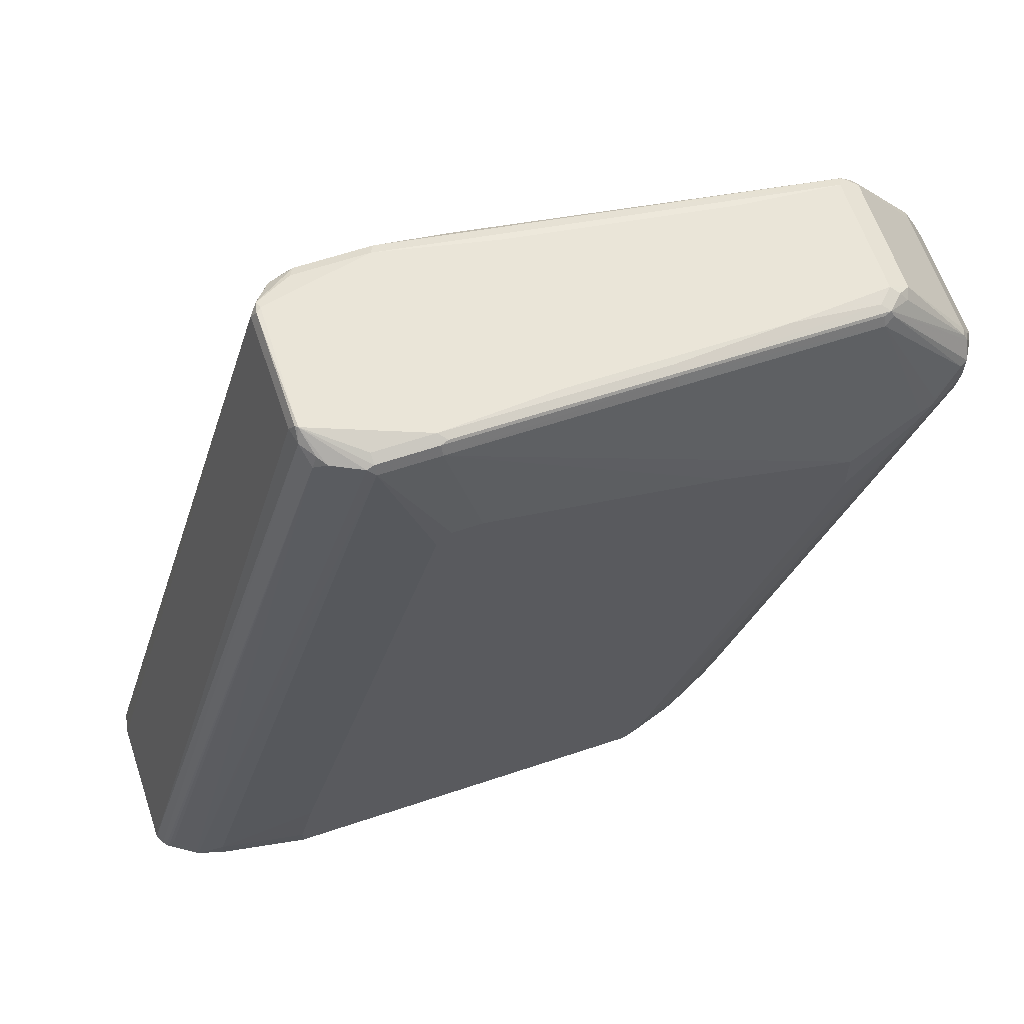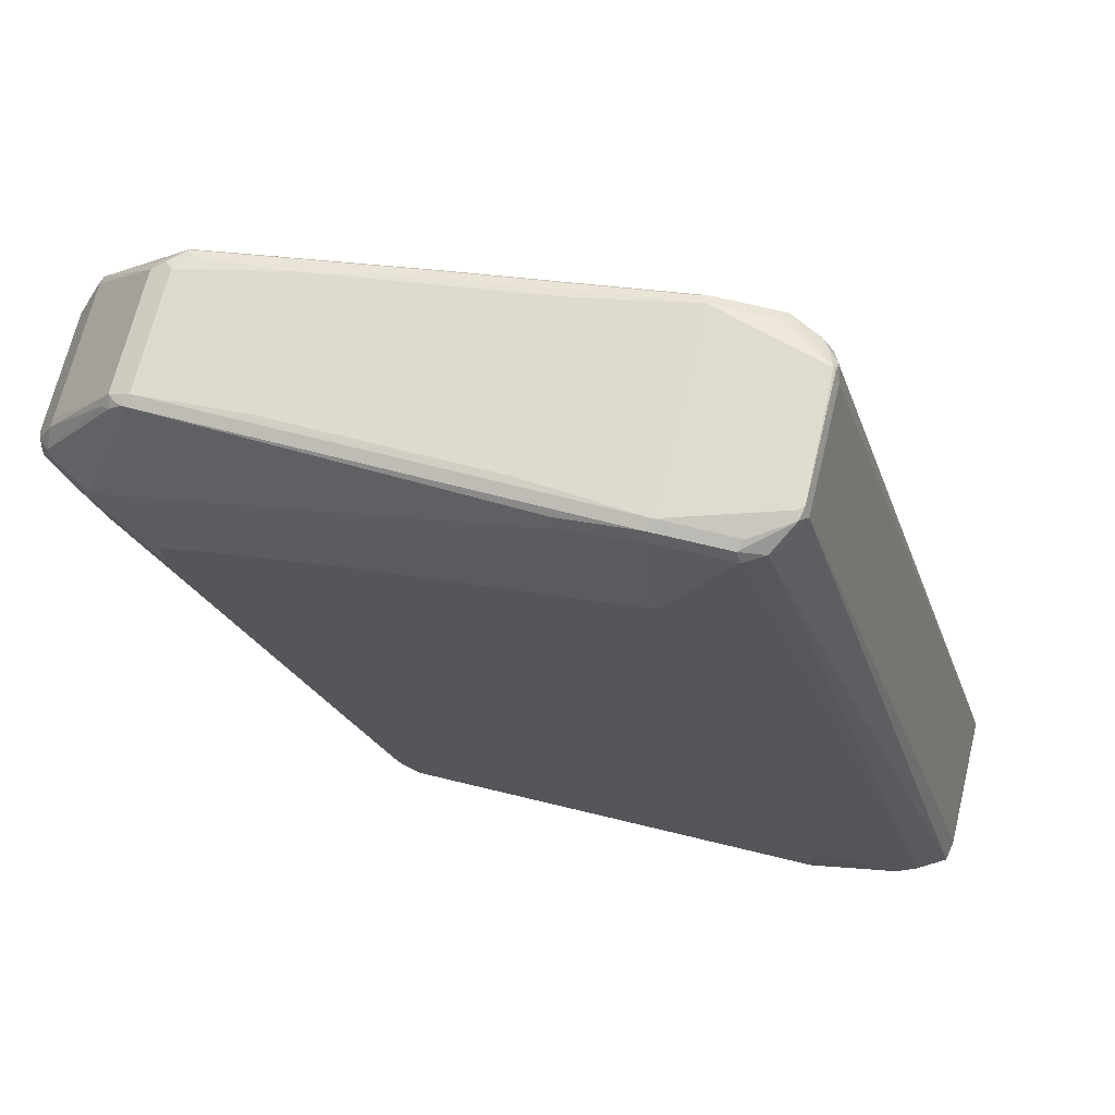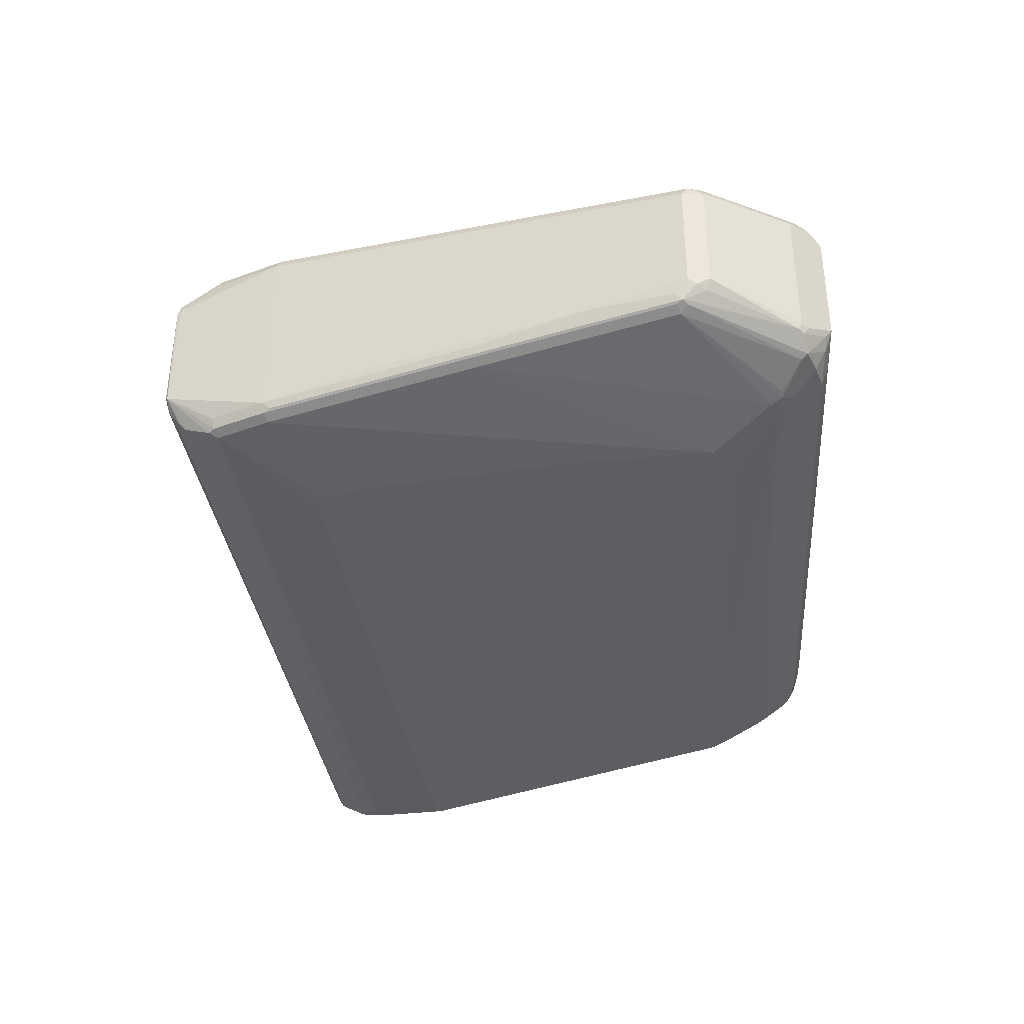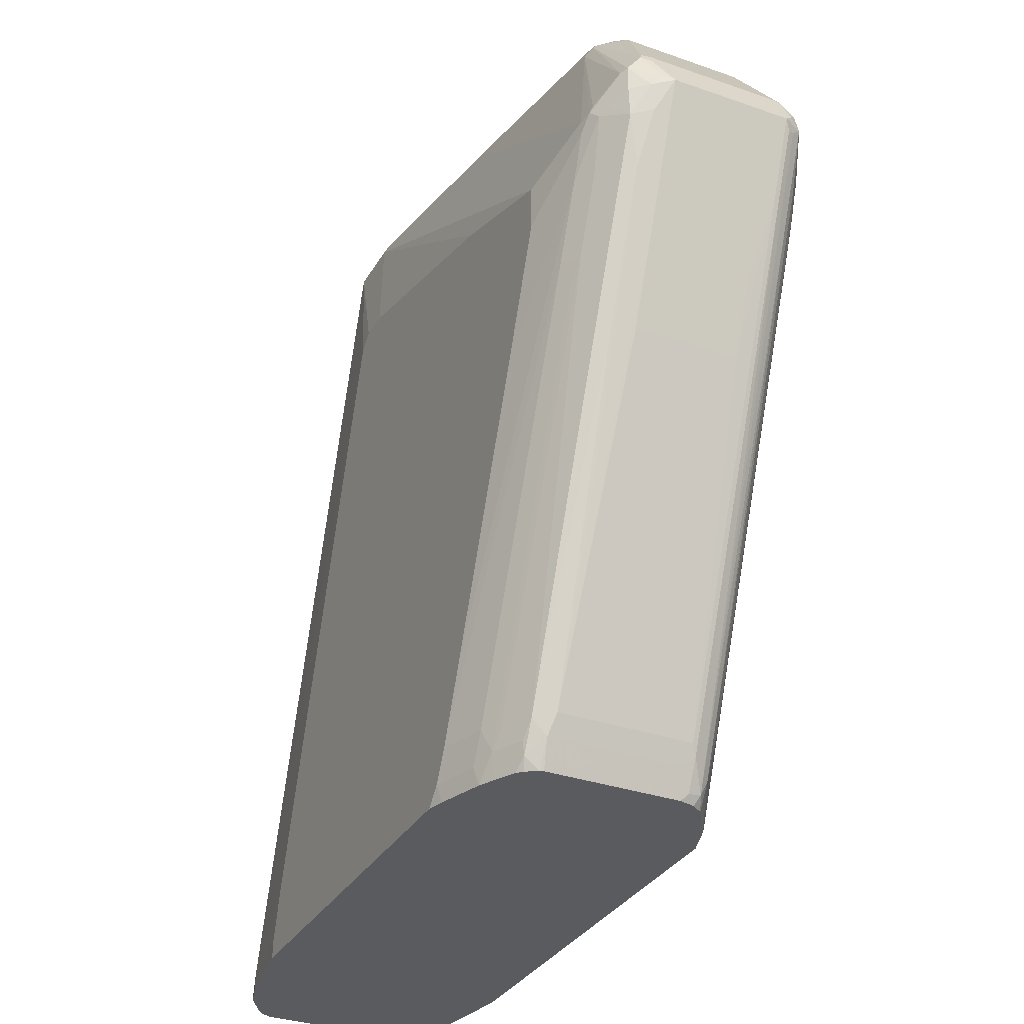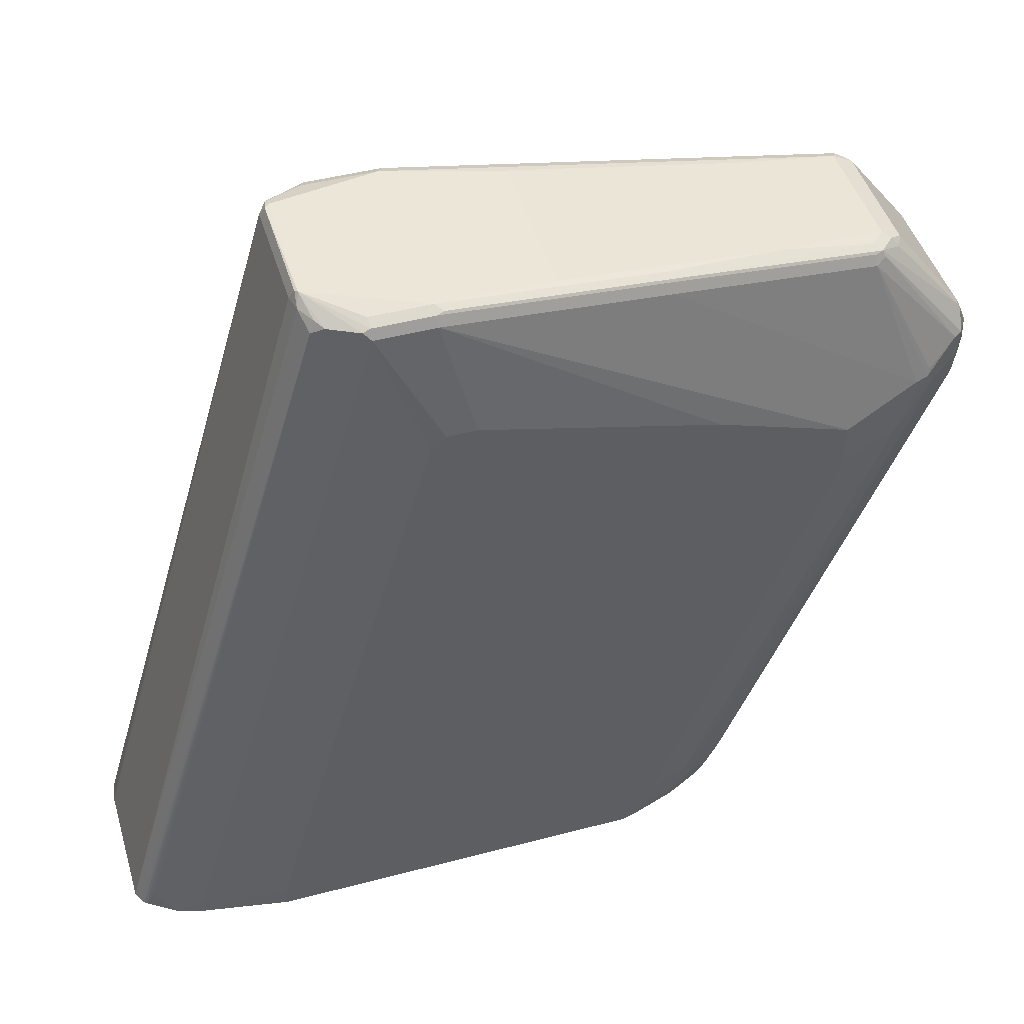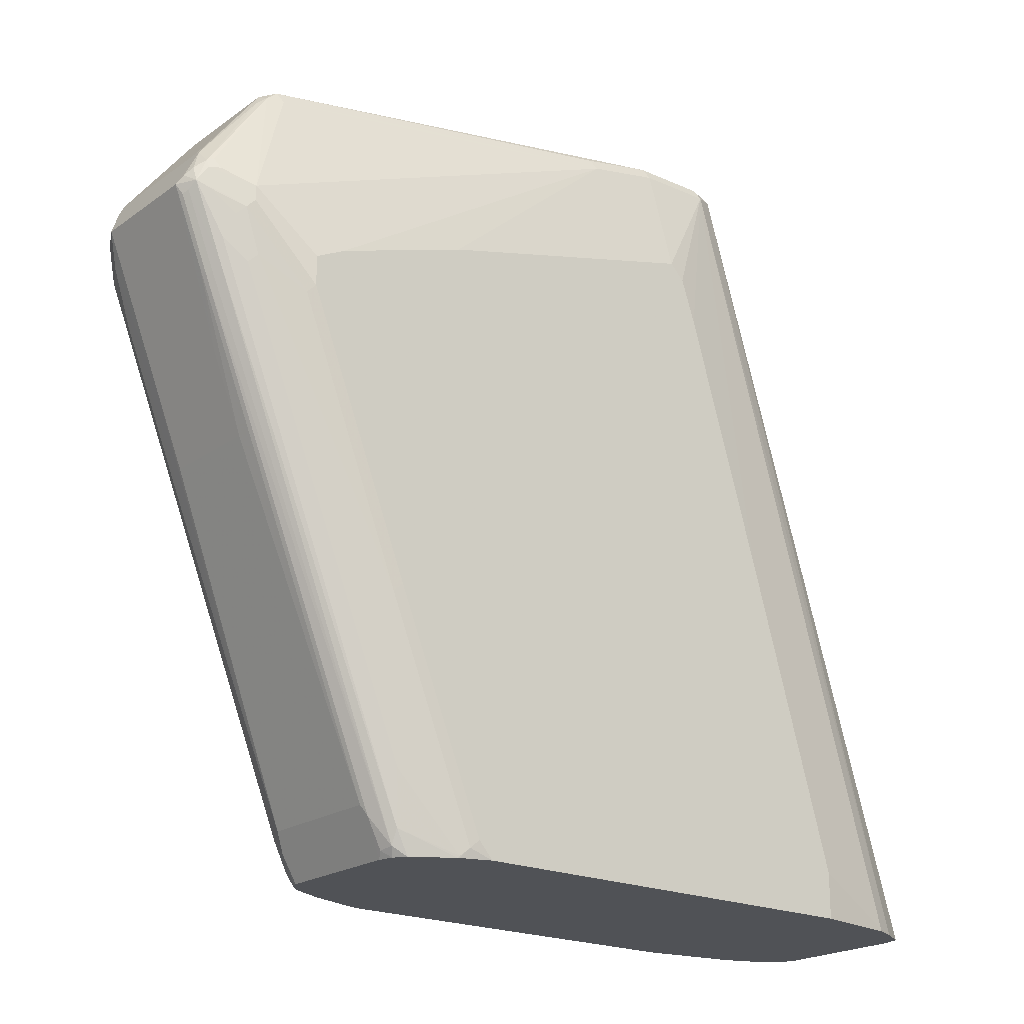
<metadata>
{"format":"obj","ext":"obj","renderer":"f3d","projection":"perspective","resolution":1024,"background":"white","views":[{"elev":62.9,"azim":-18.7,"up":"+Z"},{"elev":68.9,"azim":-166.3,"up":"+Z"},{"elev":-37.5,"azim":25.2,"up":"+Y"},{"elev":-32.7,"azim":64.1,"up":"+Z"},{"elev":46.4,"azim":-16.7,"up":"+Z"},{"elev":-20.9,"azim":141.4,"up":"+Z"}]}
</metadata>
<code>
v 0.44 -0.04167 0.5535
v 0.4385 0.03395 0.5527
v 0.4385 -0.04013 0.5527
v 0.4377 -0.04747 0.5465
v 0.4447 -0.05673 0.5442
v 0.4493 -0.06251 0.5418
v 0.4678 -0.07178 0.5418
v 0.4724 -0.071 0.5434
v 0.4724 -0.06484 0.5465
v 0.5095 -0.06484 0.5465
v 0.5095 0.05558 0.5465
v 0.4416 0.03705 0.5527
v 0.44 0.04167 0.5511
v 0.4354 0.03705 0.5465
v 0.4354 -0.03705 0.5465
v 0.2912 -0.04739 0.0545
v 0.2943 -0.05342 0.0545
v 0.4416 -0.05866 0.5372
v 0.315 -0.06831 0.05562
v 0.3161 -0.06911 0.0545
v 0.4724 -0.0741 0.5372
v 0.5095 -0.071 0.5434
v 0.5141 -0.06946 0.5442
v 0.653 -0.0602 0.5257
v 0.6484 -0.05558 0.528
v 0.5835 -0.05558 0.5372
v 0.5126 0.06174 0.5434
v 0.4632 0.05558 0.5465
v 0.5835 0.04631 0.5372
v 0.7873 0.03705 0.5095
v 0.4385 0.04321 0.5434
v 0.4662 0.06174 0.5434
v 0.4508 0.05866 0.5403
v 0.4416 0.0494 0.5403
v 0.2936 0.04916 0.0545
v 0.2912 0.03597 0.0545
v 0.2954 -0.05504 0.0545
v 0.2961 -0.05593 0.0545
v 0.2975 -0.05719 0.0545
v 0.3026 -0.05866 0.06485
v 0.3146 -0.06826 0.0545
v 0.3335 -0.0741 0.0545
v 0.3335 -0.0741 0.06485
v 0.5002 -0.08337 0.4539
v 0.5095 -0.08337 0.4631
v 0.5095 -0.0741 0.5372
v 0.6484 -0.06174 0.5249
v 0.7781 -0.05248 0.5063
v 0.7827 -0.05094 0.5071
v 0.7781 -0.04631 0.5095
v 0.7225 -0.04631 0.5187
v 0.5589 0.06174 0.5341
v 0.5095 0.06484 0.5372
v 0.6514 0.05248 0.5249
v 0.7225 0.03705 0.5187
v 0.7873 -0.03705 0.5095
v 0.7997 0.03705 0.5033
v 0.7943 0.04167 0.5048
v 0.7904 0.04321 0.5063
v 0.4632 0.06484 0.5372
v 0.3111 0.05949 0.0545
v 0.3891 -0.08337 0.0545
v 0.3891 -0.08337 0.06485
v 0.3983 -0.08337 0.1019
v 0.528 -0.08337 0.4631
v 0.5651 -0.08337 0.4539
v 0.6762 -0.08337 0.4261
v 0.7596 -0.08337 0.3983
v 0.6484 -0.06484 0.5187
v 0.7781 -0.05558 0.5002
v 0.7842 -0.05248 0.5033
v 0.8382 -0.0602 0.4377
v 0.8398 -0.05248 0.4477
v 0.8382 -0.05094 0.4515
v 0.7966 -0.044 0.5013
v 0.792 -0.04167 0.5071
v 0.5558 0.06484 0.528
v 0.69 0.05325 0.514
v 0.5002 0.0741 0.4724
v 0.7997 -0.03705 0.5033
v 0.7977 0.04398 0.5002
v 0.8398 0.03705 0.4508
v 0.8406 0.04167 0.4492
v 0.8035 0.04167 0.4955
v 0.7873 0.04631 0.5002
v 0.4909 0.0741 0.4631
v 0.4817 0.0741 0.4353
v 0.4354 0.0741 0.2779
v 0.3242 0.06484 0.05562
v 0.3242 0.06484 0.0545
v 0.6299 -0.08337 0.0545
v 0.7596 -0.08337 0.3705
v 0.8059 -0.0741 0.4168
v 0.8136 -0.07255 0.4184
v 0.8151 -0.071 0.423
v 0.8336 -0.06251 0.4365
v 0.8259 -0.06638 0.4152
v 0.8382 -0.0602 0.4214
v 0.846 -0.04939 0.423
v 0.8491 -0.04321 0.4292
v 0.8429 -0.04631 0.4446
v 0.8398 -0.04631 0.4508
v 0.8522 -0.03705 0.4261
v 0.8151 0.06484 0.4261
v 0.7596 0.0741 0.3983
v 0.6762 0.0741 0.4261
v 0.8406 0.05094 0.44
v 0.8367 0.05248 0.4415
v 0.8182 0.06174 0.4322
v 0.8522 0.03705 0.4261
v 0.8498 0.04167 0.4307
v 0.8464 0.04631 0.4353
v 0.3983 0.0741 0.1482
v 0.3798 0.0741 0.08341
v 0.3798 0.0741 0.0545
v 0.6402 -0.0805 0.0545
v 0.6391 -0.08337 0.06485
v 0.7317 -0.08337 0.2965
v 0.7966 -0.0741 0.3797
v 0.8059 -0.0741 0.4075
v 0.8197 -0.06946 0.4122
v 0.8367 -0.05866 0.4044
v 0.8445 -0.04785 0.4152
v 0.8429 -0.04631 0.4075
v 0.8151 -0.03705 0.3334
v 0.8336 0.05558 0.4353
v 0.8398 0.05248 0.4353
v 0.8151 0.06484 0.4168
v 0.7781 0.0741 0.389
v 0.846 0.0494 0.4261
v 0.8336 0.03705 0.3797
v 0.8306 0.04013 0.3736
v 0.8491 0.04013 0.4199
v 0.8475 0.04398 0.4214
v 0.8151 0.02778 0.3334
v 0.6484 0.0741 0.0545
v 0.668 -0.07124 0.0545
v 0.6669 -0.0741 0.06485
v 0.6484 -0.08337 0.08341
v 0.6669 -0.08337 0.1297
v 0.7781 -0.0741 0.3334
v 0.8012 -0.06946 0.3659
v 0.8089 -0.06792 0.3767
v 0.829 -0.05094 0.3751
v 0.7997 -0.05866 0.3118
v 0.7503 -0.04631 0.176
v 0.7966 -0.03705 0.2872
v 0.7132 -0.04631 0.08341
v 0.8398 0.05248 0.4261
v 0.8275 0.05866 0.4168
v 0.8197 0.06251 0.4122
v 0.7781 0.0741 0.3705
v 0.8382 0.05325 0.4214
v 0.8275 0.0494 0.3797
v 0.829 0.05325 0.3937
v 0.8151 0.05904 0.3797
v 0.8244 0.05904 0.4075
v 0.7966 0.02778 0.2872
v 0.7132 0.03705 0.08341
v 0.7101 0.04013 0.07721
v 0.829 0.04398 0.3751
v 0.6993 0.04862 0.06021
v 0.6577 0.0741 0.06485
v 0.6623 0.07178 0.06021
v 0.6669 0.06791 0.0545
v 0.6778 -0.06647 0.0545
v 0.6808 -0.06946 0.06949
v 0.6762 -0.0741 0.08341
v 0.7827 -0.06946 0.3196
v 0.7904 -0.06792 0.3304
v 0.7071 -0.05866 0.08029
v 0.792 -0.05094 0.2825
v 0.7101 -0.04321 0.07721
v 0.7071 -0.04939 0.07106
v 0.8105 0.06251 0.3844
v 0.7827 0.07178 0.3659
v 0.7132 0.0741 0.2038
v 0.7735 0.05325 0.2547
v 0.6993 0.05325 0.06949
v 0.792 0.06251 0.3381
v 0.7225 0.05904 0.1482
v 0.7364 0.06251 0.1992
v 0.7071 0.03395 0.07106
v 0.6988 0.03597 0.0545
v 0.7009 0.04013 0.0587
v 0.6965 0.04542 0.0545
v 0.6913 0.05266 0.0545
v 0.6808 0.07178 0.1066
v 0.6947 0.0741 0.1575
v 0.6993 0.06251 0.1066
v 0.6669 0.06831 0.05562
v 0.6676 0.06754 0.0545
v 0.69 -0.0602 0.0545
v 0.6978 -0.05866 0.06178
v 0.6993 -0.0602 0.06949
v 0.6885 -0.06792 0.08029
v 0.6982 -0.04979 0.0545
v 0.6988 -0.04739 0.0545
v 0.7178 0.07178 0.1992
v 0.7039 0.05904 0.1019
v 0.6936 -0.05665 0.0545
f 117 138 139
f 110 133 134
f 110 134 130
f 110 130 111
f 116 137 138
f 111 130 112
f 110 132 133
f 116 138 117
f 110 135 131
f 110 131 132
f 104 129 105
f 107 127 126
f 107 130 127
f 107 112 130
f 104 152 129
f 104 128 152
f 104 150 128
f 104 149 150
f 104 126 127
f 104 127 149
f 107 126 108
f 118 140 119
f 130 153 151
f 119 142 121
f 104 108 126
f 130 151 150
f 128 176 152
f 128 151 176
f 128 150 151
f 127 130 149
f 125 148 147
f 125 146 148
f 125 158 135
f 125 147 158
f 124 146 125
f 124 144 146
f 122 145 144
f 122 170 145
f 122 124 123
f 122 144 124
f 121 143 122
f 121 170 143
f 121 142 170
f 119 140 141
f 119 121 120
f 119 141 142
f 104 109 108
f 79 129 152
f 103 125 135
f 82 103 110
f 82 102 103
f 81 104 85
f 81 109 104
f 81 108 109
f 81 107 108
f 81 84 107
f 79 87 86
f 79 88 87
f 79 113 88
f 79 114 113
f 79 115 114
f 79 136 115
f 79 163 136
f 79 189 163
f 79 177 189
f 79 152 177
f 130 150 149
f 79 105 129
f 79 106 105
f 77 106 79
f 82 110 83
f 83 110 111
f 83 111 112
f 83 112 107
f 103 124 125
f 103 123 124
f 101 103 102
f 99 122 123
f 99 103 100
f 99 123 103
f 98 122 99
f 97 121 122
f 97 122 98
f 94 96 95
f 103 135 110
f 94 97 96
f 94 120 121
f 93 120 94
f 92 119 120
f 92 118 119
f 91 116 117
f 89 115 90
f 89 114 115
f 89 113 114
f 88 113 89
f 83 107 84
f 94 121 97
f 130 134 154
f 154 179 178
f 130 155 156
f 171 195 194
f 170 196 171
f 167 170 169
f 167 196 170
f 167 171 196
f 167 195 171
f 167 194 195
f 166 194 167
f 166 193 194
f 165 191 192
f 164 191 165
f 164 190 191
f 164 188 190
f 163 189 188
f 163 188 164
f 162 187 179
f 162 186 187
f 162 185 186
f 160 174 183
f 160 173 174
f 160 185 162
f 171 194 174
f 160 184 185
f 171 174 172
f 174 197 198
f 77 105 106
f 194 201 197
f 193 201 194
f 190 200 191
f 184 186 185
f 182 190 188
f 181 190 182
f 181 200 190
f 180 182 188
f 179 200 181
f 179 191 200
f 179 192 191
f 179 187 192
f 178 179 181
f 177 188 189
f 177 199 188
f 175 199 176
f 175 188 199
f 175 180 188
f 174 184 183
f 174 198 184
f 174 194 197
f 130 154 155
f 160 183 184
f 156 181 182
f 141 170 142
f 141 169 170
f 139 141 140
f 139 168 141
f 138 168 139
f 138 167 168
f 137 167 138
f 137 166 167
f 136 164 165
f 136 163 164
f 134 161 154
f 132 162 161
f 132 160 162
f 132 134 133
f 132 161 134
f 131 160 132
f 131 159 160
f 131 158 159
f 131 135 158
f 130 157 153
f 130 156 157
f 141 168 167
f 156 182 180
f 141 167 169
f 144 171 172
f 156 178 181
f 156 180 175
f 155 178 156
f 154 162 179
f 154 161 162
f 154 178 155
f 152 199 177
f 152 176 199
f 151 157 156
f 151 153 157
f 151 175 176
f 151 156 175
f 148 174 173
f 148 172 174
f 148 160 159
f 148 173 160
f 147 159 158
f 147 148 159
f 145 170 171
f 144 148 146
f 144 172 148
f 144 145 171
f 77 104 105
f 122 143 170
f 77 78 85
f 16 62 42
f 16 91 62
f 16 116 91
f 16 137 116
f 16 166 137
f 16 193 166
f 16 201 193
f 16 197 201
f 16 198 197
f 16 184 198
f 16 186 184
f 16 187 186
f 16 192 187
f 16 165 192
f 16 136 165
f 16 115 136
f 16 90 115
f 16 61 90
f 16 35 61
f 16 36 35
f 14 16 15
f 16 42 20
f 14 36 16
f 16 20 41
f 16 38 37
f 24 49 50
f 24 48 49
f 24 47 48
f 22 24 23
f 22 47 24
f 22 46 47
f 21 43 44
f 21 65 46
f 21 45 65
f 21 44 45
f 20 43 21
f 20 42 43
f 19 41 20
f 19 39 41
f 19 40 39
f 18 40 19
f 18 39 40
f 18 38 39
f 18 37 38
f 17 37 18
f 16 37 17
f 16 39 38
f 24 50 25
f 14 35 36
f 13 34 31
f 5 18 6
f 4 18 5
f 4 17 18
f 4 16 17
f 4 15 16
f 3 15 4
f 2 15 3
f 2 14 15
f 2 13 14
f 2 12 13
f 1 12 2
f 1 11 12
f 1 10 11
f 1 9 10
f 1 8 9
f 1 7 8
f 1 6 7
f 1 5 6
f 1 4 5
f 1 3 4
f 1 2 3
f 6 18 19
f 14 31 35
f 6 19 20
f 7 21 8
f 13 33 34
f 13 32 33
f 13 28 32
f 13 31 14
f 12 28 13
f 11 30 27
f 11 29 30
f 11 28 12
f 11 32 28
f 11 27 32
f 10 29 11
f 10 26 29
f 10 25 26
f 10 24 25
f 10 23 24
f 9 23 10
f 8 23 9
f 8 22 23
f 8 46 22
f 8 21 46
f 7 20 21
f 6 20 7
f 25 50 51
f 16 41 39
f 26 51 55
f 60 79 86
f 59 85 78
f 59 81 85
f 58 81 59
f 57 84 81
f 57 83 84
f 57 82 83
f 57 102 82
f 57 80 102
f 57 81 58
f 56 76 80
f 53 79 60
f 53 77 79
f 52 78 77
f 52 59 78
f 52 54 59
f 50 56 51
f 49 56 50
f 49 76 56
f 49 75 76
f 49 74 75
f 60 86 87
f 60 87 88
f 25 51 26
f 60 89 61
f 75 80 76
f 74 80 75
f 74 102 80
f 73 103 101
f 73 100 103
f 73 102 74
f 73 101 102
f 72 100 73
f 72 99 100
f 72 98 99
f 49 73 74
f 72 97 98
f 71 96 72
f 70 96 71
f 70 95 96
f 70 94 95
f 70 93 94
f 69 93 70
f 68 93 69
f 68 120 93
f 68 92 120
f 61 89 90
f 72 96 97
f 49 72 73
f 60 88 89
f 49 70 71
f 33 35 34
f 33 61 35
f 33 60 61
f 32 60 33
f 31 34 35
f 30 59 54
f 30 58 59
f 77 85 104
f 30 57 58
f 30 56 80
f 30 51 56
f 30 55 51
f 29 55 30
f 27 54 52
f 27 30 54
f 27 60 32
f 27 53 60
f 27 77 53
f 27 52 77
f 26 55 29
f 49 71 72
f 42 62 63
f 42 63 43
f 30 80 57
f 46 66 67
f 48 70 49
f 43 63 64
f 47 70 48
f 47 69 70
f 46 69 47
f 46 68 69
f 46 67 68
f 46 65 66
f 44 65 45
f 44 66 65
f 44 68 67
f 44 67 66
f 44 92 68
f 44 118 92
f 44 140 118
f 44 139 140
f 44 117 139
f 44 91 117
f 44 62 91
f 44 63 62
f 44 64 63
f 43 64 44

</code>
